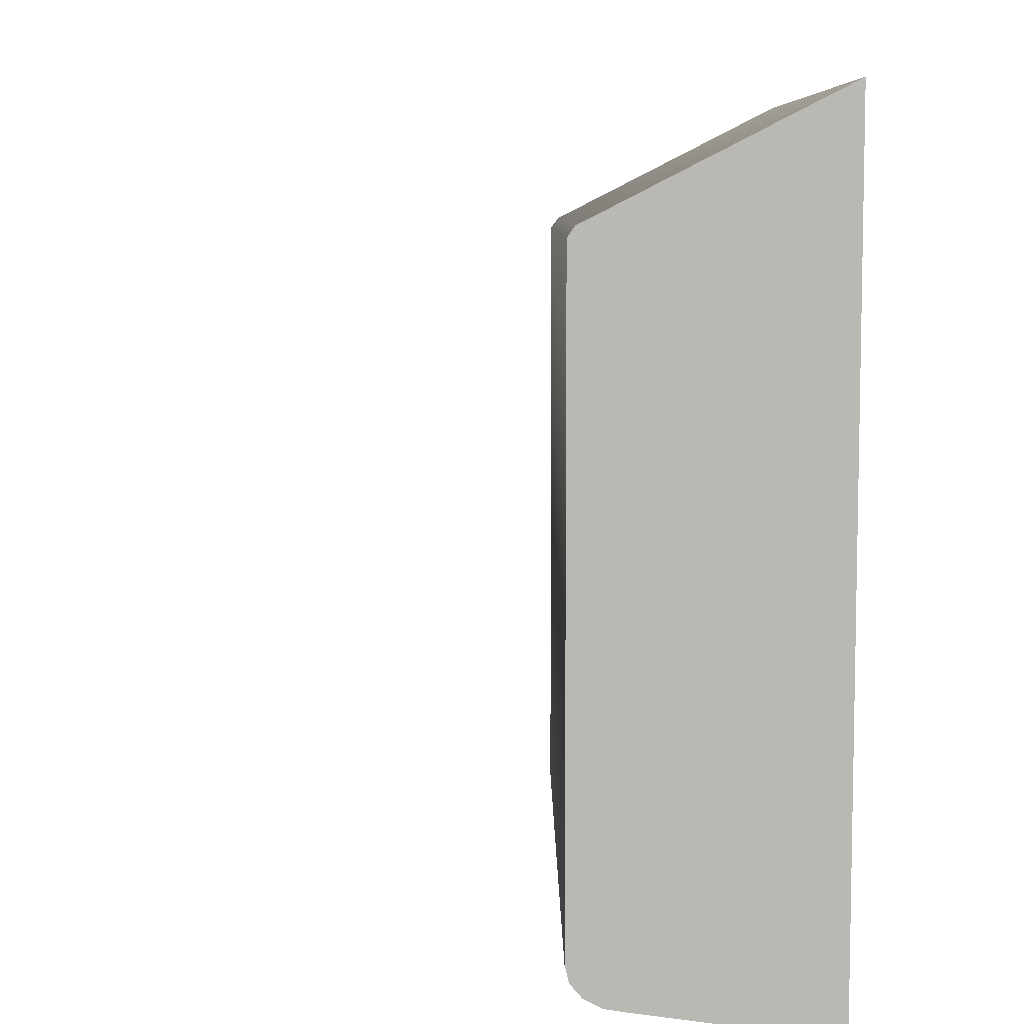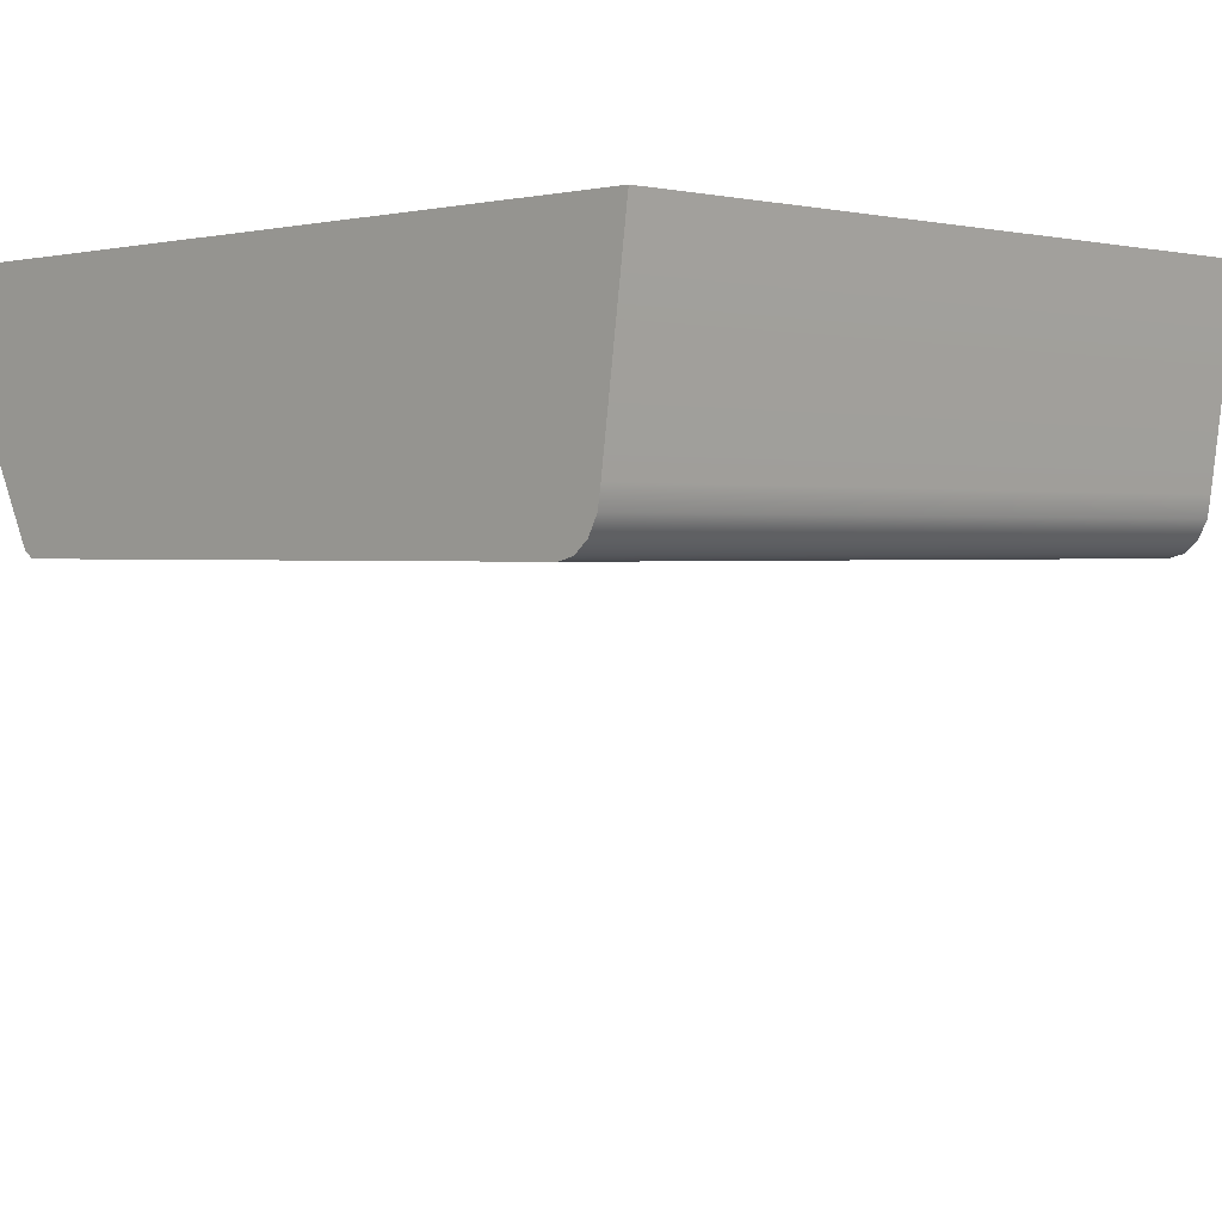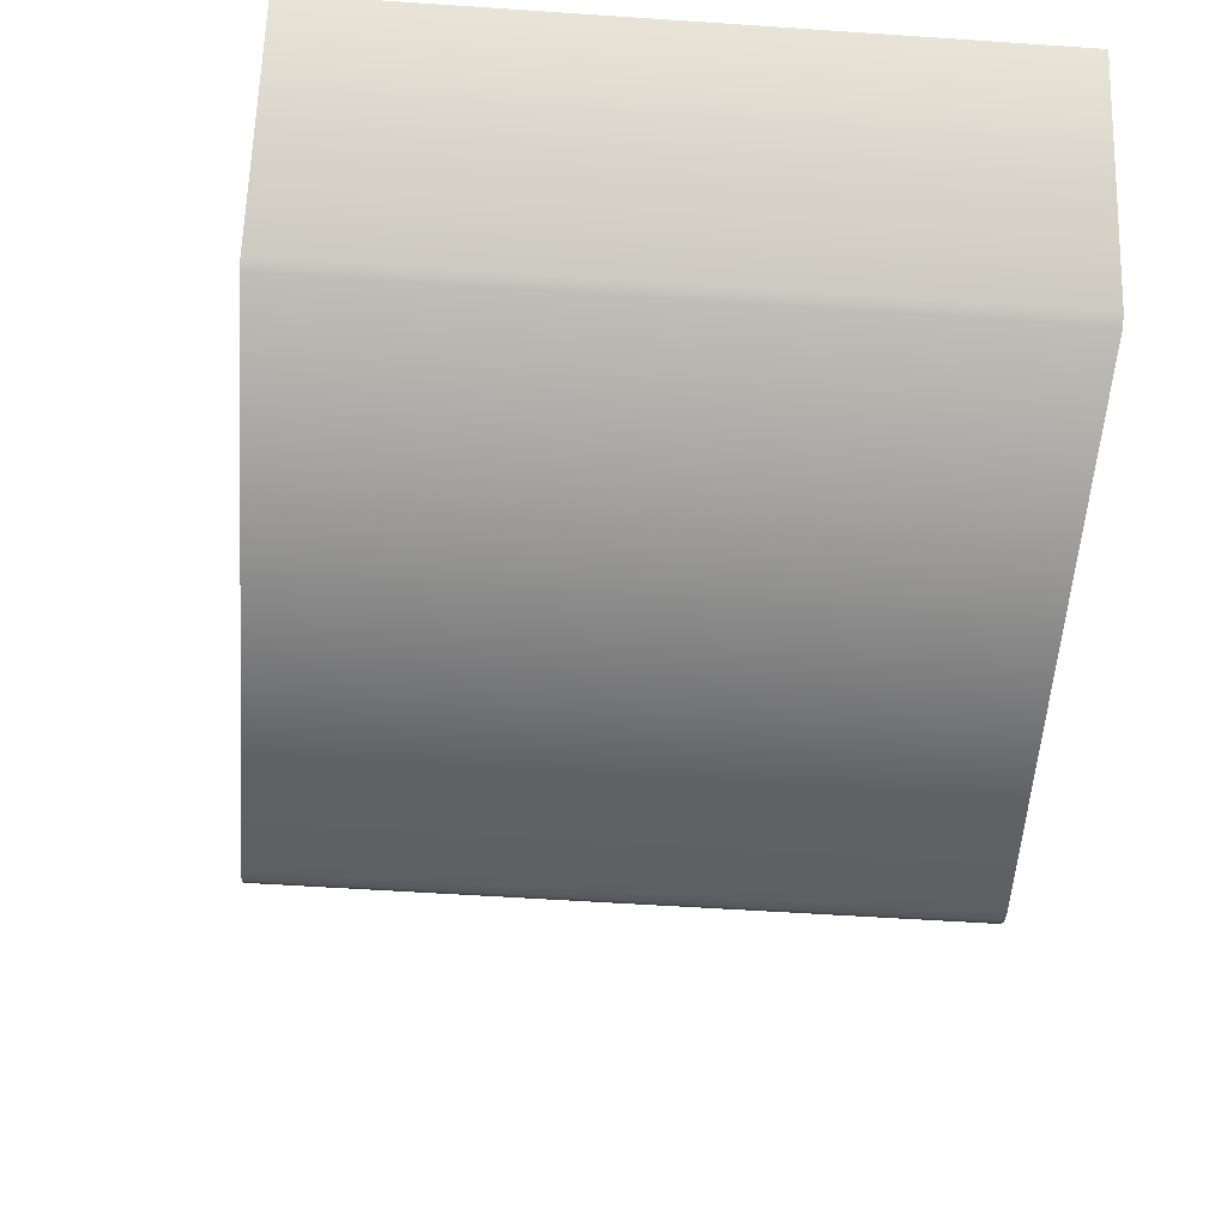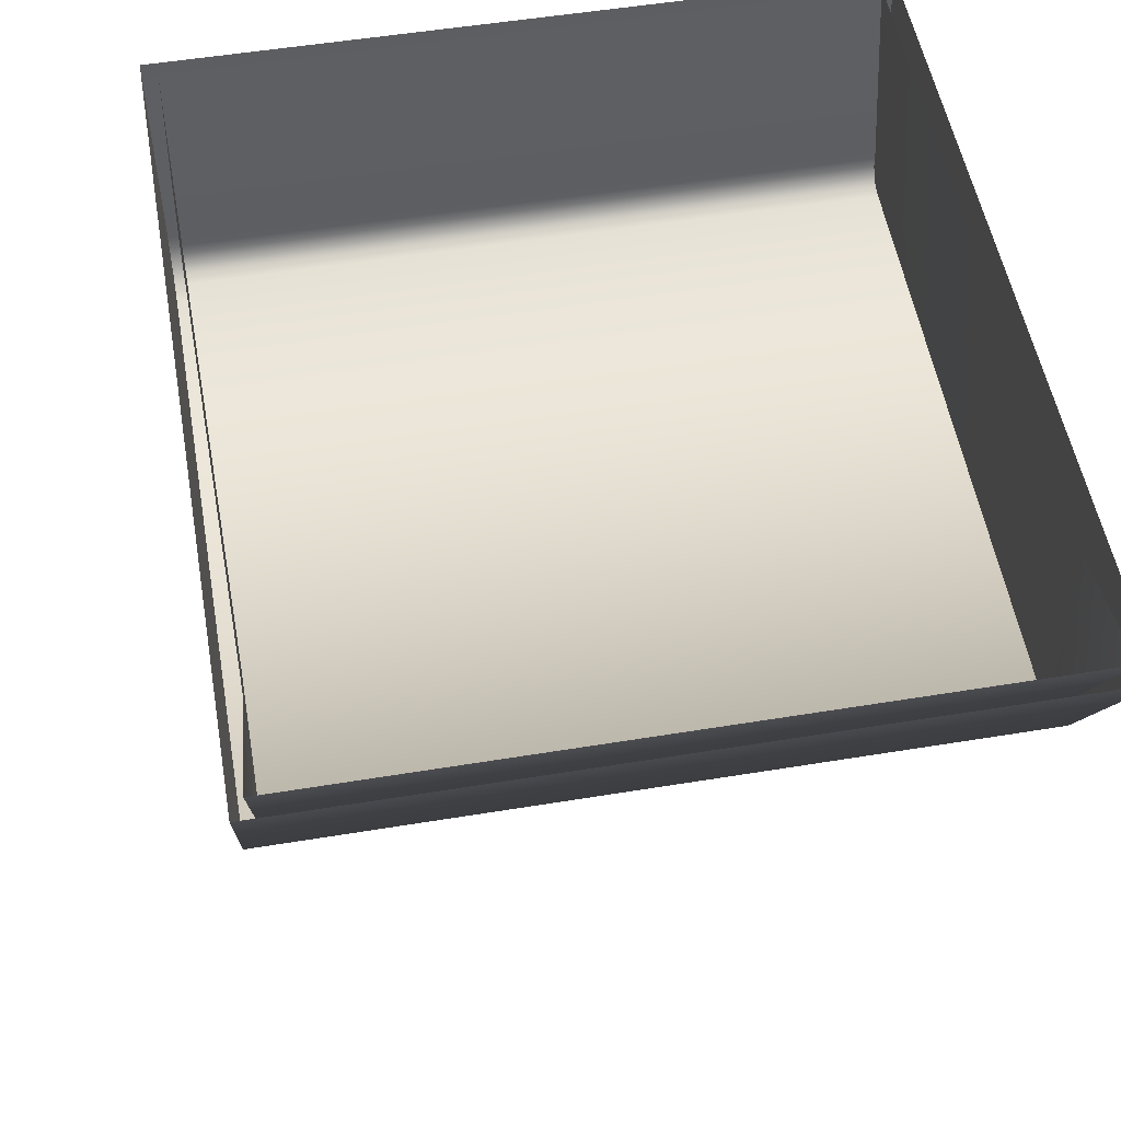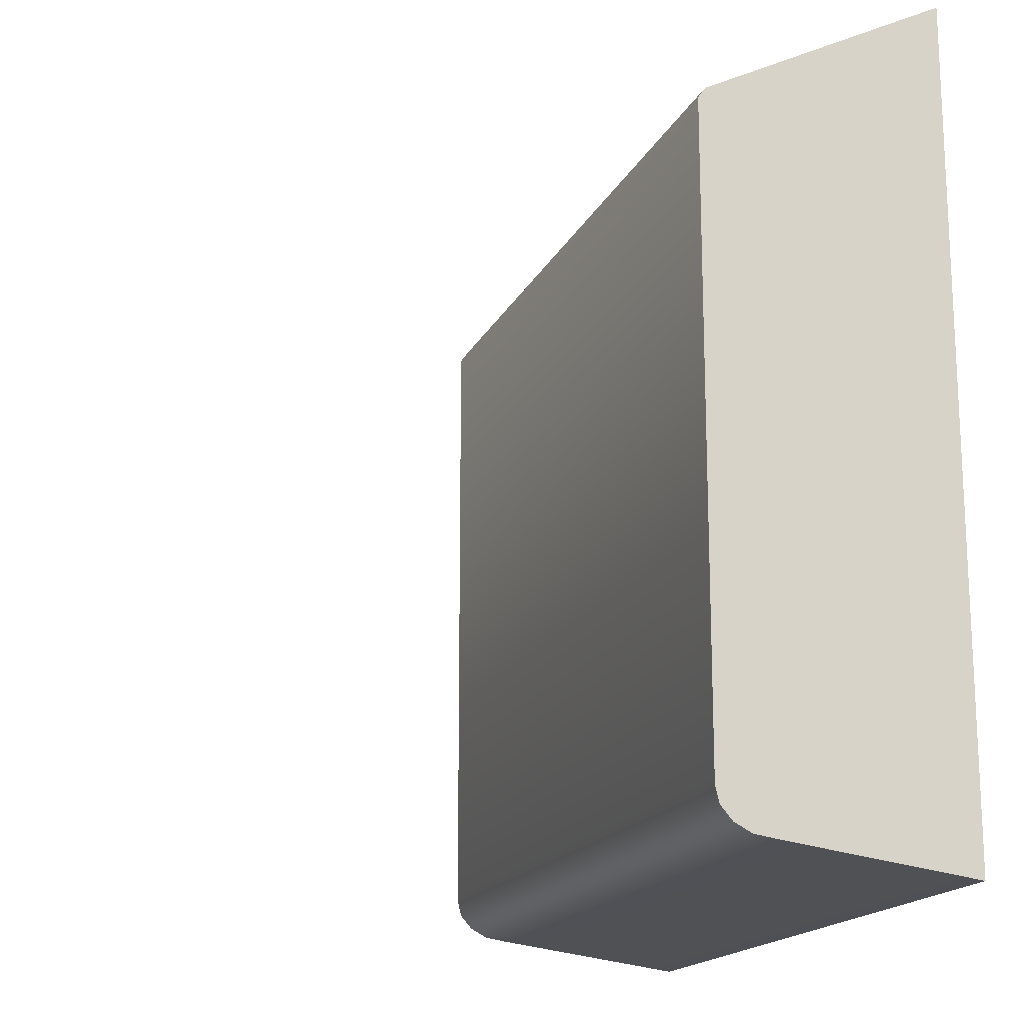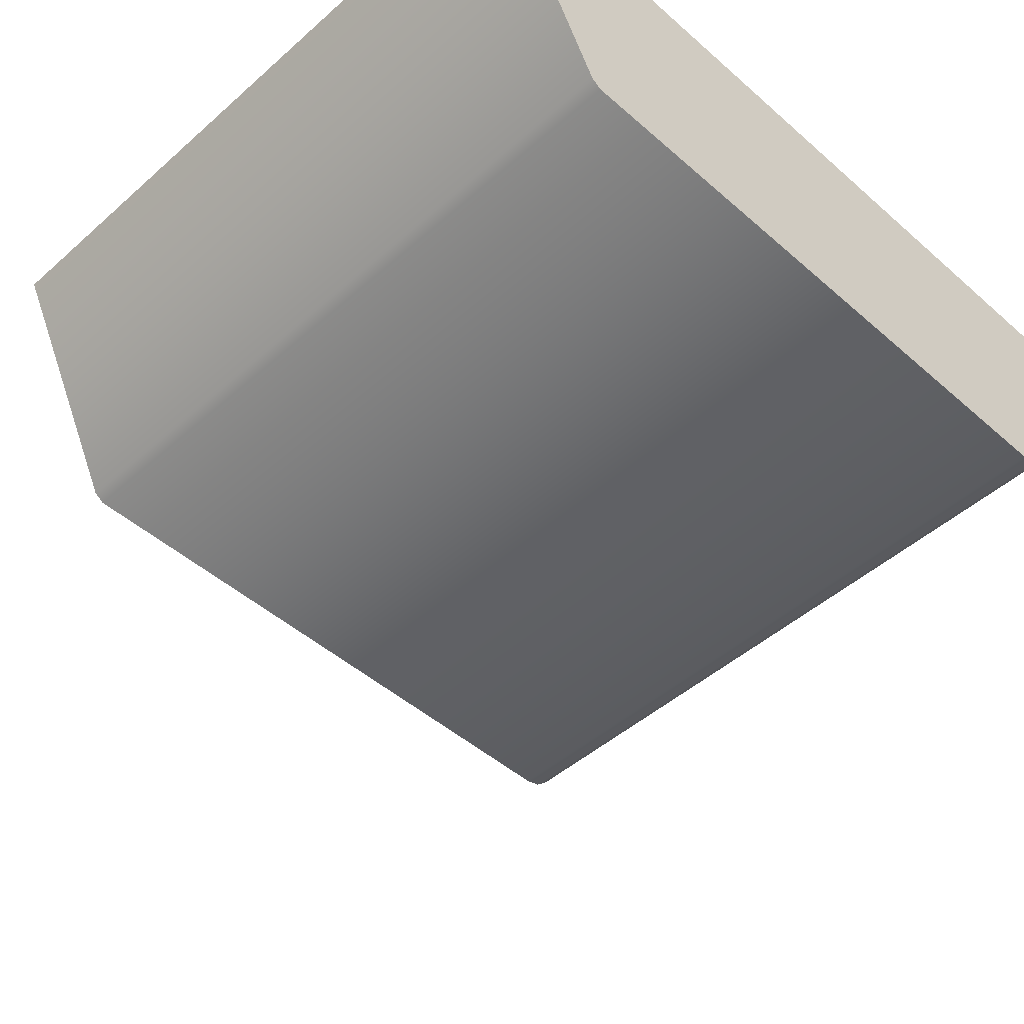
<metadata>
{"format":"obj","ext":"obj","renderer":"f3d","projection":"perspective","resolution":1024,"background":"white","views":[{"elev":7.3,"azim":-90.1,"up":"+Y"},{"elev":1.3,"azim":-44.8,"up":"+Z"},{"elev":-54.7,"azim":175.9,"up":"+Z"},{"elev":52.9,"azim":170.0,"up":"+Z"},{"elev":-17.0,"azim":-108.5,"up":"+Y"},{"elev":-46.8,"azim":-134.9,"up":"+Z"}]}
</metadata>
<code>
o FridgeDrawer2_8_FridgeDrawer2B2_2_GeomSubset_4
v 0.005866 0.04099 -1.01
v 0.005854 0.04099 -1.01
v 0.005866 0.041 -1.01
v 0.005854 0.041 -1.01
v 0.005866 0.04099 -1.01
v 0.005854 0.04099 -1.01
v 0.005866 0.041 -1.01
v 0.005854 0.041 -1.01
v 0.005866 0.04099 -1.01
v 0.005854 0.04099 -1.01
v 0.005866 0.041 -1.01
v 0.005854 0.041 -1.01
v 0.005866 0.04099 -1.01
v 0.005854 0.04099 -1.01
v 0.005866 0.041 -1.01
v 0.005854 0.041 -1.01
v 0.005866 0.04099 -1.01
v 0.005854 0.04099 -1.01
v 0.005866 0.041 -1.01
v 0.005854 0.041 -1.01
v 0.005866 0.04099 -1.01
v 0.005854 0.04099 -1.01
v 0.005866 0.041 -1.01
v 0.005854 0.041 -1.01
v 0.005866 0.04099 -1.01
v 0.005854 0.04099 -1.01
v 0.005866 0.041 -1.01
v 0.005854 0.041 -1.01
v -0.03343 0.2267 -0.6776
v -0.4152 0.2267 -0.6776
v -0.03343 0.1506 -0.8267
v -0.03343 0.1452 -0.8304
v -0.4152 0.1452 -0.8304
v -0.4152 0.1506 -0.8267
v -0.03343 0.2267 -0.6673
v -0.03343 0.1506 -0.6673
v -0.03343 0.1452 -0.6673
v -0.03343 -0.2297 -0.6673
v -0.4152 0.1506 -0.6673
v -0.4152 0.2267 -0.6673
v -0.4152 0.1452 -0.6673
v -0.4152 -0.2297 -0.6673
v -0.4152 -0.1894 -0.8304
v -0.4152 -0.2117 -0.8018
v -0.03343 -0.2117 -0.8018
v -0.03343 -0.1894 -0.8304
v -0.03343 -0.21 -0.8127
v -0.4152 -0.21 -0.8127
v -0.03343 -0.2052 -0.822
v -0.4152 -0.2052 -0.822
v -0.03343 -0.1979 -0.8283
v -0.4152 -0.1979 -0.8283
v -0.4059 0.1456 -0.8196
v -0.04271 0.1456 -0.8196
v -0.4094 -0.2023 -0.7995
v -0.4061 -0.2222 -0.6657
v -0.04256 -0.2222 -0.6657
v -0.03921 -0.2023 -0.7995
v -0.4059 0.1434 -0.8211
v -0.04271 0.1434 -0.8211
v -0.04635 0.1506 -0.6673
v -0.04256 0.2191 -0.6673
v -0.04635 0.1452 -0.6673
v -0.4093 -0.2012 -0.808
v -0.4093 -0.1984 -0.8134
v -0.4093 -0.1943 -0.8169
v -0.4094 -0.1884 -0.8182
v -0.4023 0.1452 -0.6673
v -0.4061 0.2191 -0.6673
v -0.4023 0.1506 -0.6673
v -0.03923 -0.1884 -0.8182
v -0.0393 -0.1943 -0.8169
v -0.0393 -0.1984 -0.8134
v -0.0393 -0.2012 -0.808
v -0.04561 0.1448 -0.6985
v -0.04174 -0.2173 -0.6985
v -0.403 0.1448 -0.6985
v -0.403 0.1496 -0.6985
v -0.4087 0.2054 -0.6985
v -0.4069 -0.2173 -0.6985
v -0.0456 0.1496 -0.6985
v -0.03996 0.2054 -0.6985
v -0.03343 0.216 -0.6985
v -0.4152 0.216 -0.6985
v -0.4152 -0.2255 -0.6985
v -0.03343 -0.2255 -0.6985
v -0.03343 0.1506 -0.6985
v -0.03343 0.1452 -0.6985
v -0.4152 0.1452 -0.6985
v -0.4152 0.1506 -0.6985
v -0.03343 -0.2449 -0.6673
v -0.4152 -0.2449 -0.6673
v -0.4152 -0.2407 -0.6985
v -0.03343 -0.2407 -0.6985
f 17 18 20 19
f 21 22 24 23
f 25 26 28 27
f 66 67 71 72
f 65 66 72 73
f 64 65 73 74
f 55 64 74 58
f 60 71 67 59
f 53 54 60 59
f 34 33 32 31
f 32 33 43 46
f 44 45 47 48
f 48 47 49 50
f 50 49 51 52
f 52 51 46 43
f 75 76 58 74 73 72 71 60
f 77 78 53 59
f 78 79 53
f 77 59 67 66 65 64 55 80
f 75 60 54 81
f 81 54 82
f 55 58 76 80
f 79 82 54 53
f 84 34 31 83
f 86 45 44 85
f 87 83 31
f 88 87 31 32
f 89 85 44 48 50 52 43 33
f 84 90 34
f 89 33 34 90
f 88 32 46 51 49 47 45 86

</code>
